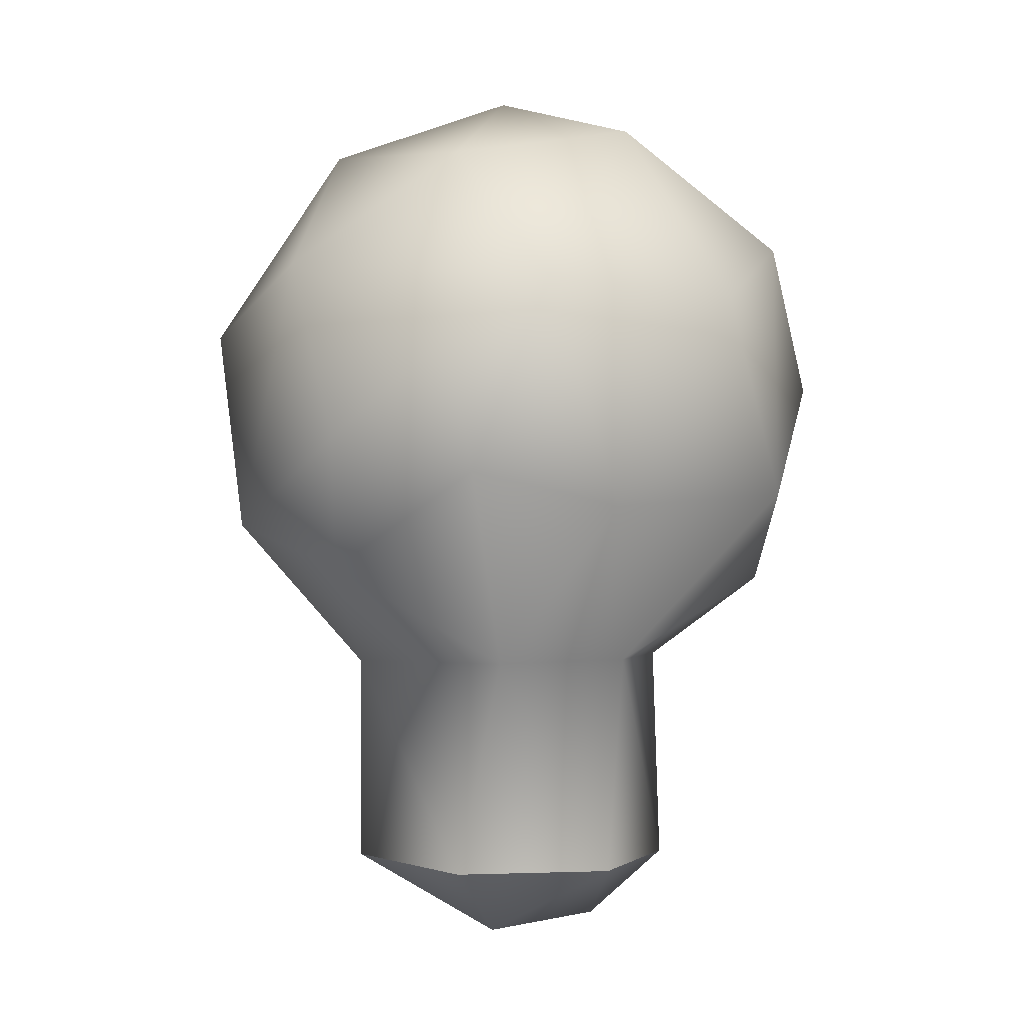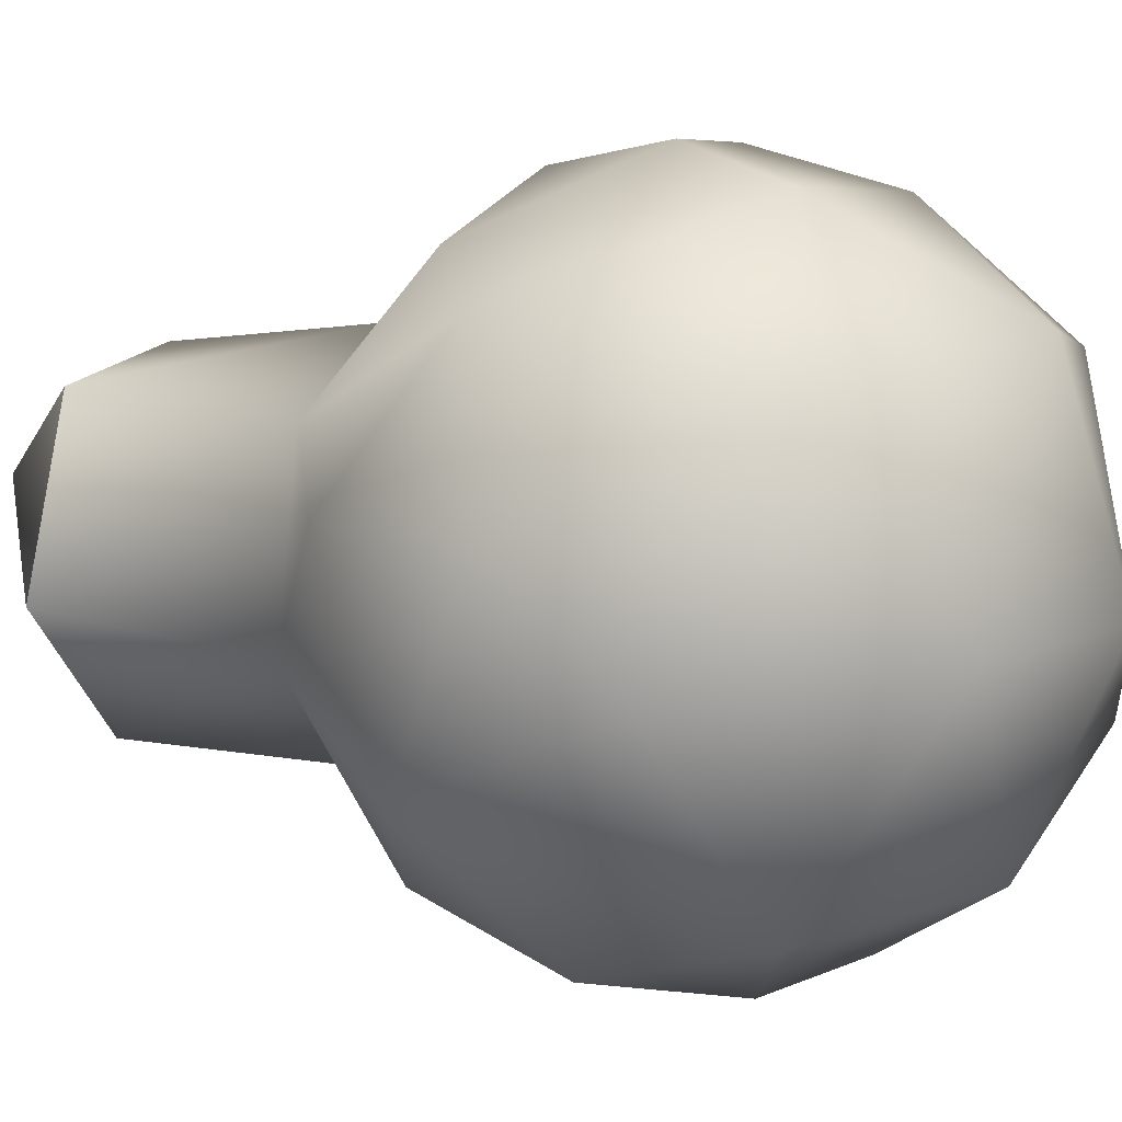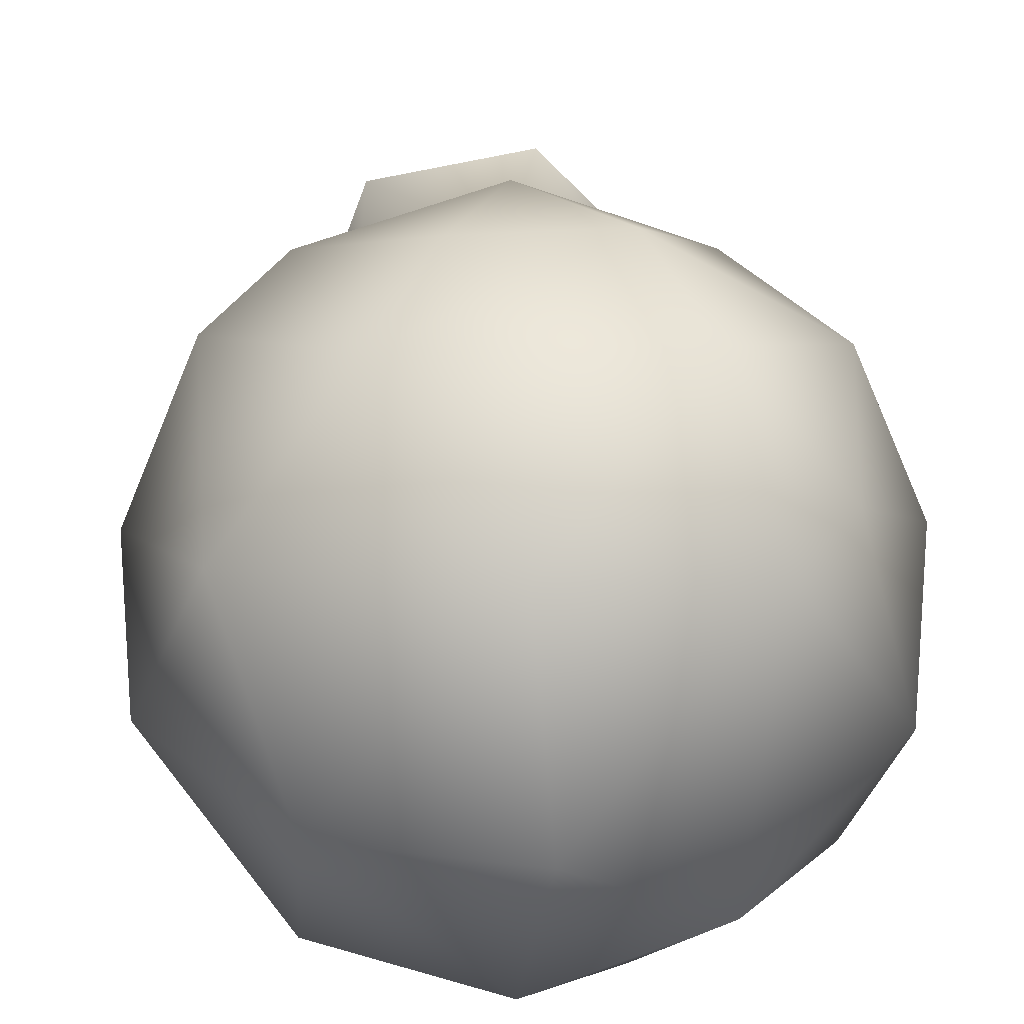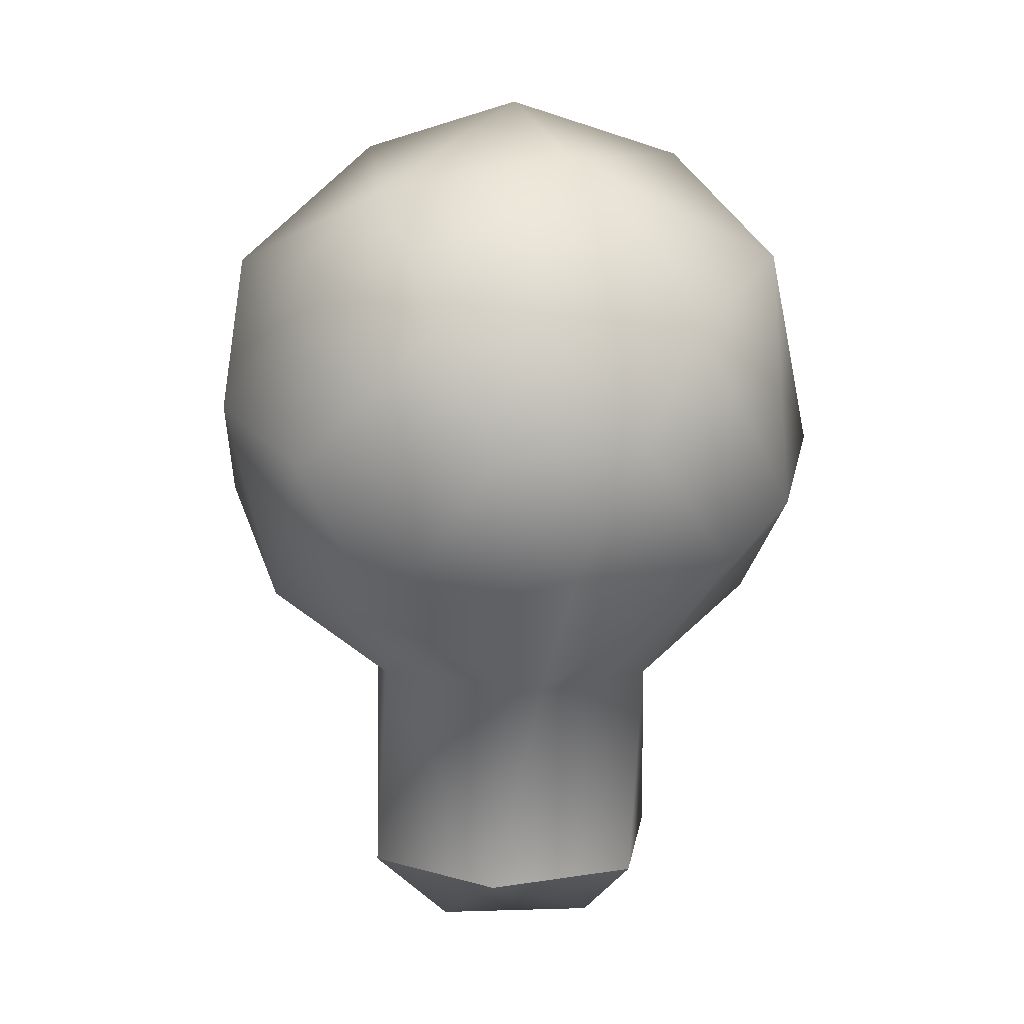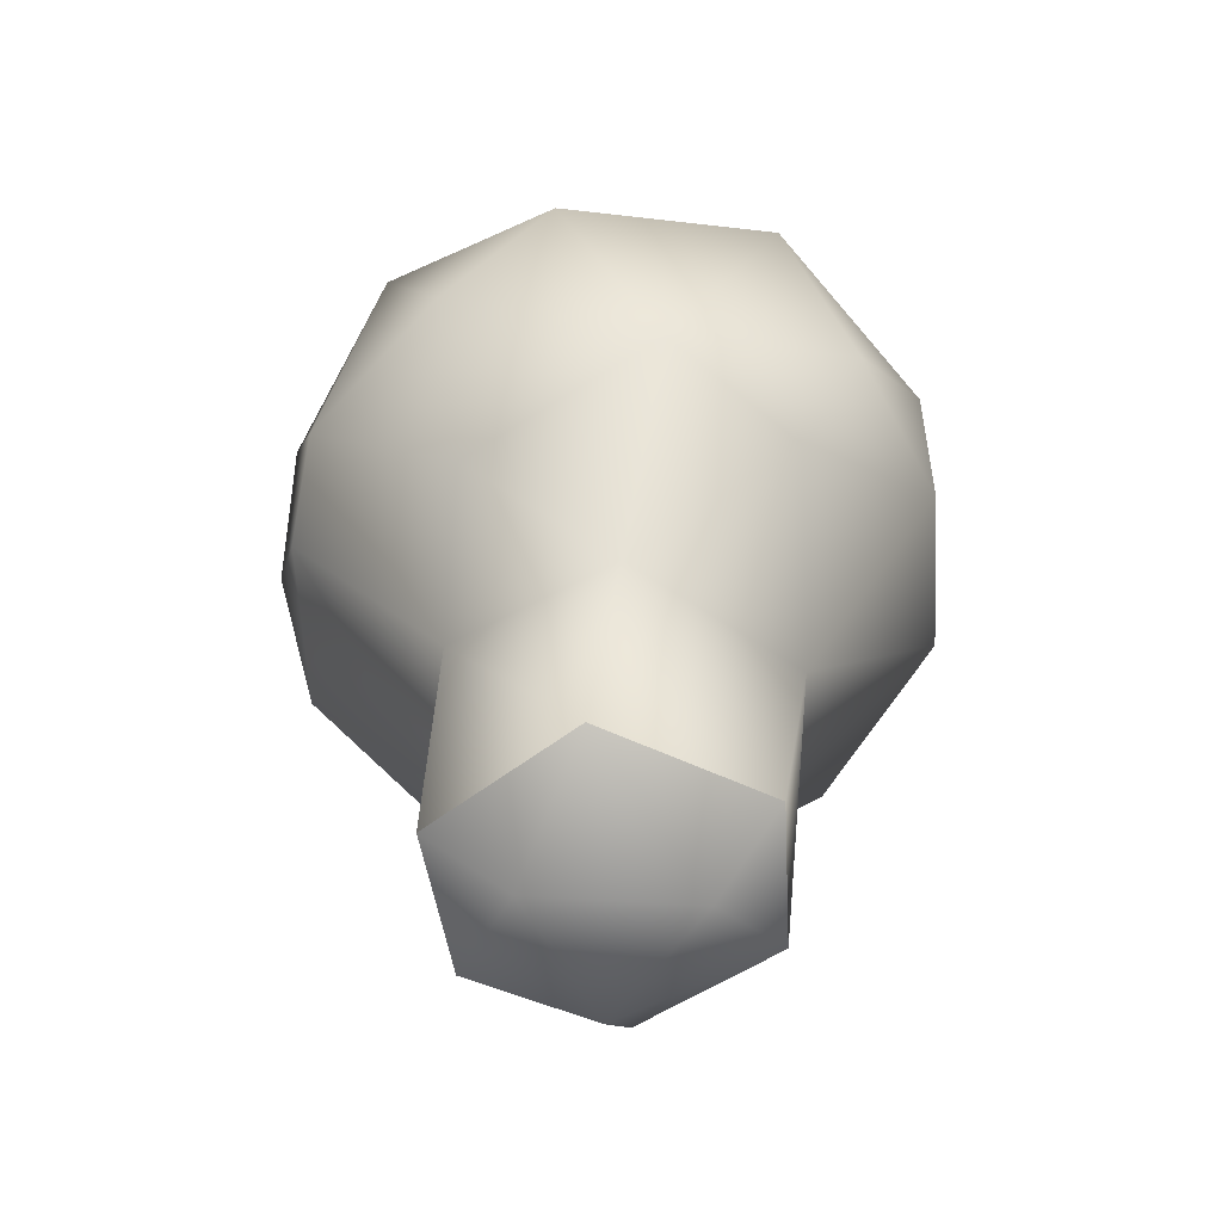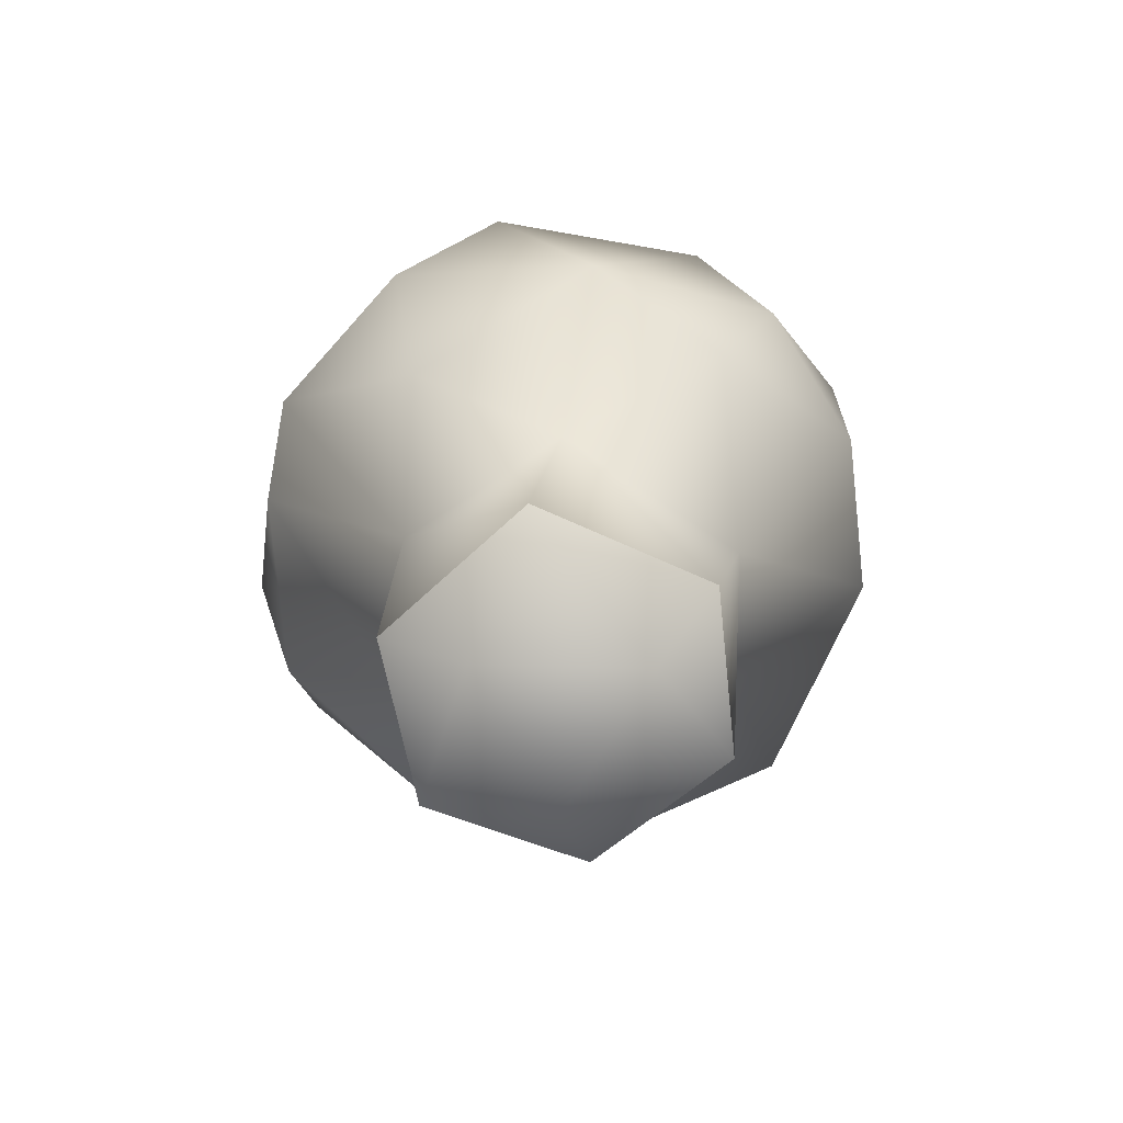
<metadata>
{"format":"obj","ext":"obj","renderer":"f3d","projection":"perspective","resolution":1024,"background":"white","views":[{"elev":-0.1,"azim":-172.4,"up":"+Y"},{"elev":7.1,"azim":114.1,"up":"+Z"},{"elev":32.0,"azim":175.1,"up":"+Z"},{"elev":10.6,"azim":-12.2,"up":"+Y"},{"elev":-54.1,"azim":109.3,"up":"+Y"},{"elev":-73.2,"azim":112.1,"up":"+Y"}]}
</metadata>
<code>
o Body1.001
v 0.04938 0.1105 -0.0206
v -0.003362 0.1121 -0.05557
v -0.04429 0.1628 -0.08583
v -0.000802 0.1734 -0.09906
v -0.04158 0.1128 -0.03813
v -0.09217 0.167 -0.03721
v -0.0775 0.2289 -0.06146
v -0.04254 0.2859 -0.03735
v 0.00888 0.2757 -0.06725
v 0.08458 0.1568 -0.04534
v -0.04742 0.1115 0.01863
v -0.05508 0.1385 0.06302
v -0.08336 0.1385 0.01009
v -0.08133 0.1899 0.06169
v -0.1001 0.2034 0.01766
v -0.07297 0.2486 0.05157
v -0.05222 0.2743 0.05079
v 0.006747 0.2841 0.05759
v 0.07804 0.2515 0.04483
v 0.1004 0.187 0.01587
v 0.07857 0.173 0.0625
v 0.0782 0.1353 0.01588
v 0.03841 0.1109 0.03408
v -0.002136 0.1119 0.05548
v 0.05934 0.2836 -0.008995
v 0.002284 0.3013 -0.006884
v -0.09012 0.2489 -0.01266
v 0.09933 0.2212 -0.01809
v -0.04221 0.2345 0.08737
v 0.0401 0.2343 0.08933
v 0.05473 0.1563 0.07644
v -0.02637 0.1965 0.0991
v 0.000193 0.1572 0.09366
v 0.01942 0.1983 0.09974
v 0.00699 0.2142 -0.1004
v -0.0238 0.2328 -0.09494
v 0.04449 0.1842 -0.09072
v 0.0608 0.2399 -0.07426
v 0.04757 0.1432 -0.07179
v 0.05128 0.04327 -0.01165
v 0.01128 0.04306 -0.05026
v -0.03653 0.04305 -0.03632
v -0.05019 0.04304 0.01157
v -0.01694 0.04303 0.04865
v 0.03215 0.04303 0.04025
v 0.02264 0.02108 0.01703
v -0.02612 0.02119 0.01067
v 0.003084 0.02124 -0.0281
f 39 1 2
f 7 6 27
f 9 8 26
f 9 26 25
f 9 25 38
f 38 25 28
f 38 28 10
f 39 10 1
f 11 24 12
f 13 12 14
f 15 14 16
f 20 19 21
f 22 21 23
f 23 21 31
f 23 1 22
f 21 22 20
f 19 25 18
f 18 25 26
f 18 26 17
f 16 17 27
f 16 27 15
f 14 15 13
f 12 13 11
f 20 28 19
f 19 28 25
f 17 26 8
f 17 8 27
f 15 6 13
f 6 3 5
f 16 14 29
f 19 18 30
f 23 31 24
f 16 29 17
f 19 30 21
f 21 30 31
f 12 24 33
f 12 33 32
f 12 32 14
f 14 32 29
f 17 29 18
f 18 29 30
f 31 33 24
f 30 34 31
f 31 34 33
f 29 32 30
f 30 32 34
f 33 34 32
f 4 36 35
f 35 37 4
f 4 2 3
f 7 3 6
f 35 36 38
f 35 38 37
f 37 39 4
f 3 7 36
f 36 9 38
f 4 39 2
f 36 7 8
f 36 8 9
f 37 38 10
f 37 10 39
f 7 27 8
f 6 15 27
f 28 20 10
f 10 20 22
f 10 22 1
f 3 2 5
f 11 13 5
f 36 4 3
f 6 5 13
f 1 40 41
f 1 41 2
f 2 41 42
f 2 42 5
f 5 42 43
f 5 43 11
f 11 43 44
f 11 44 24
f 24 44 45
f 24 45 23
f 23 45 40
f 23 40 1
f 46 40 45
f 46 45 44
f 46 44 47
f 47 44 43
f 47 43 42
f 47 42 48
f 48 42 41
f 48 41 40
f 48 40 46
f 48 46 47

</code>
